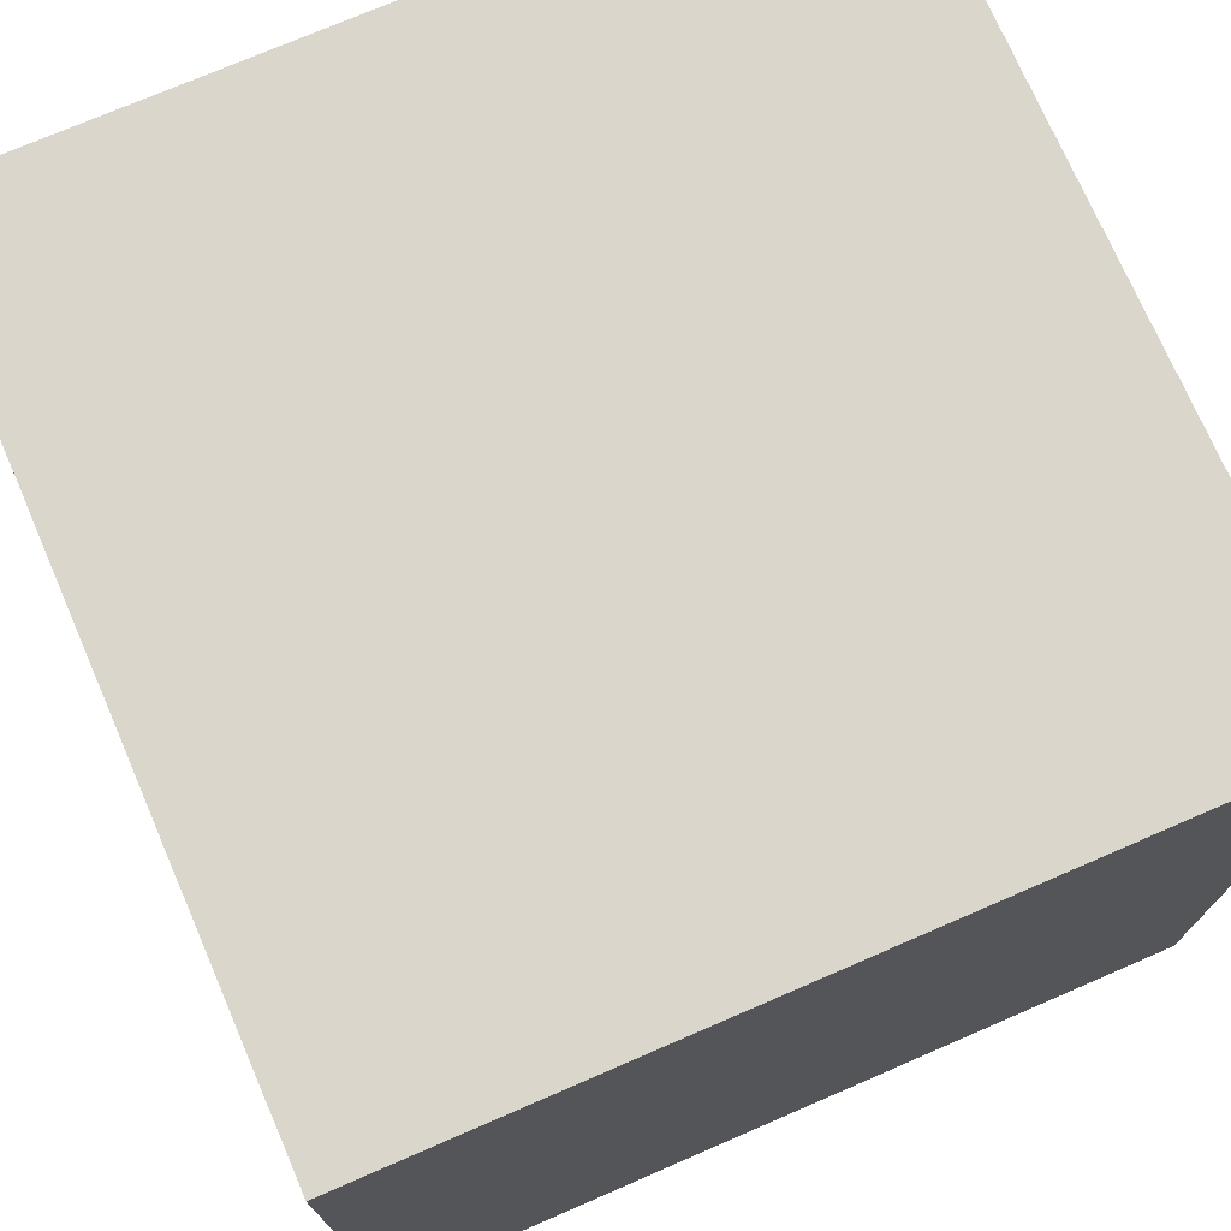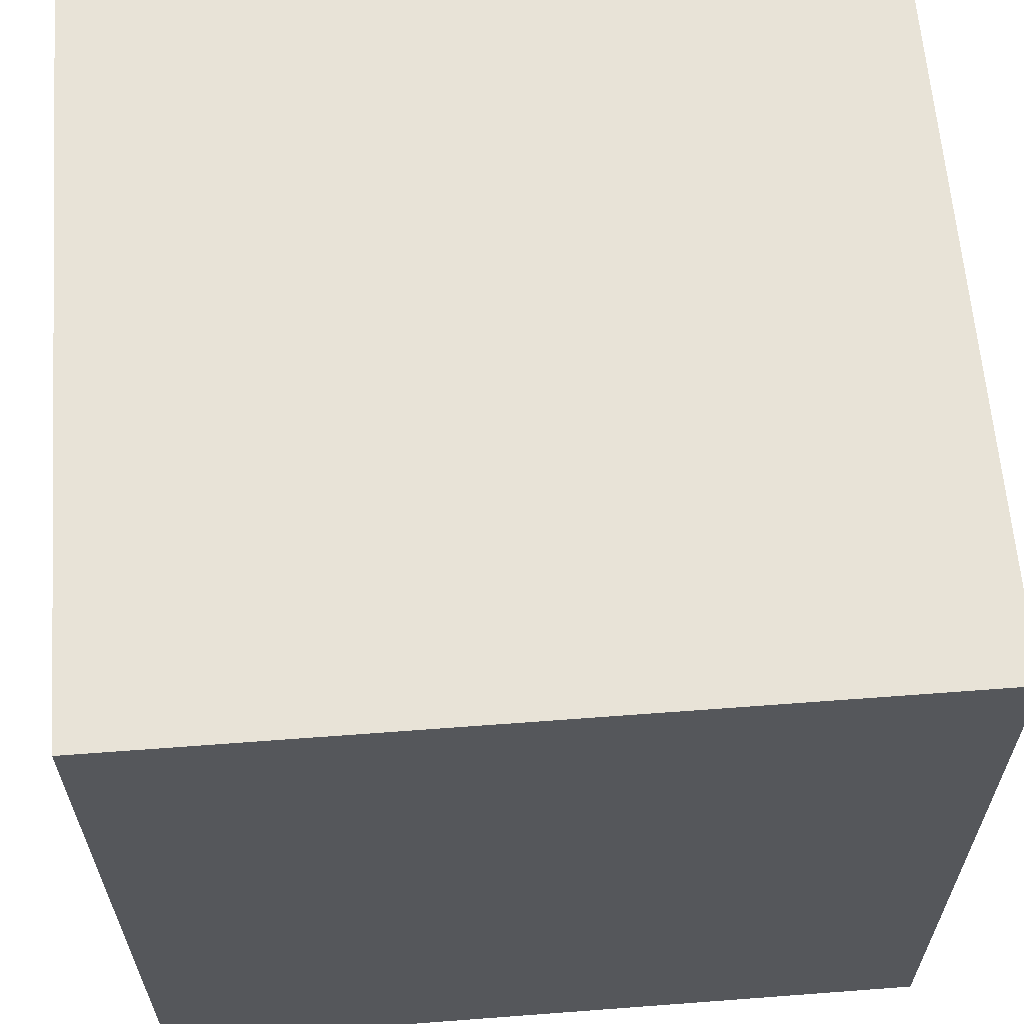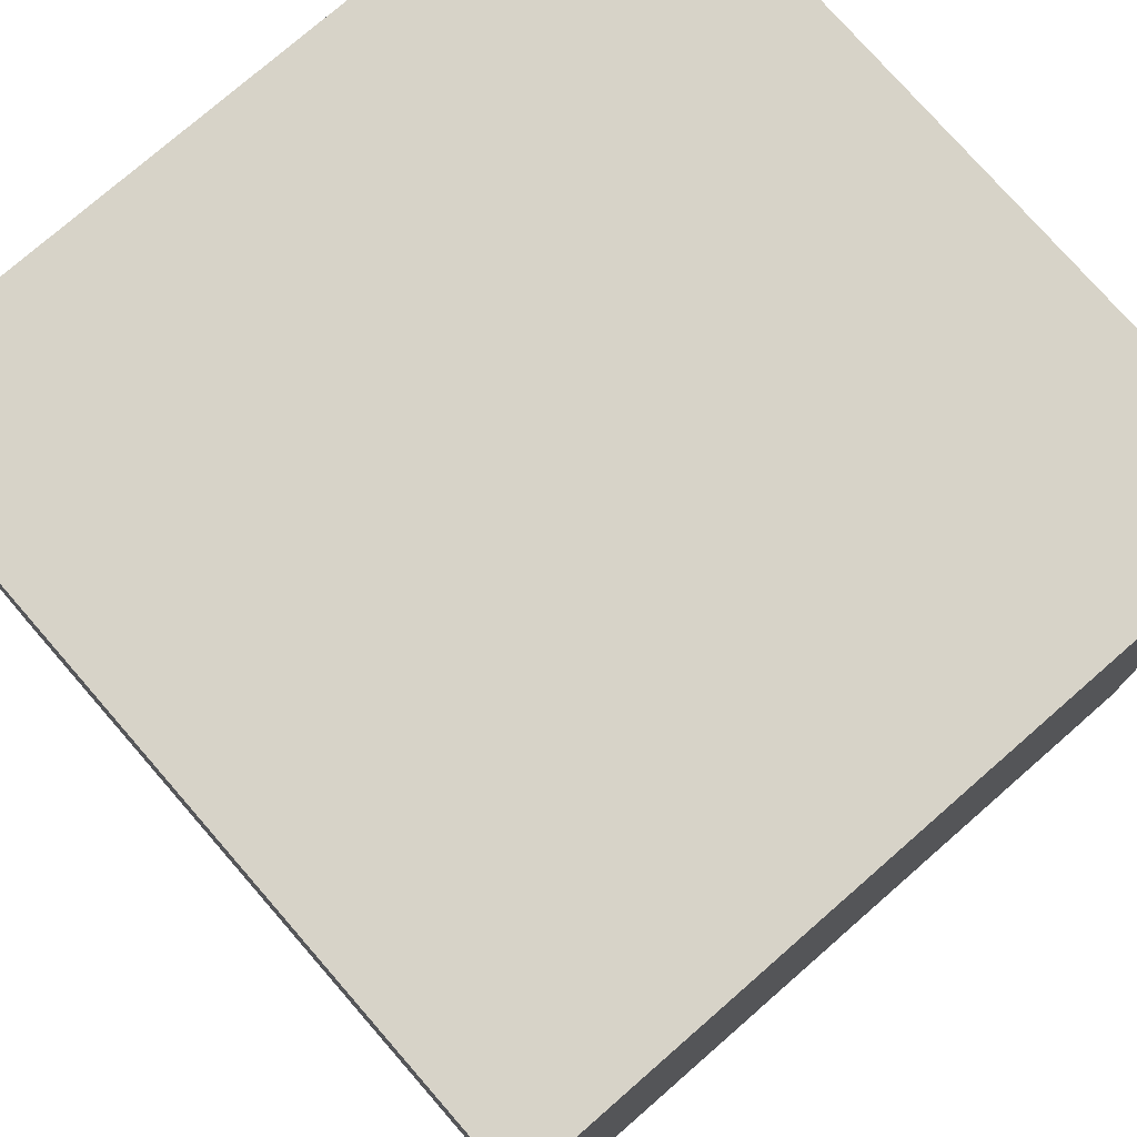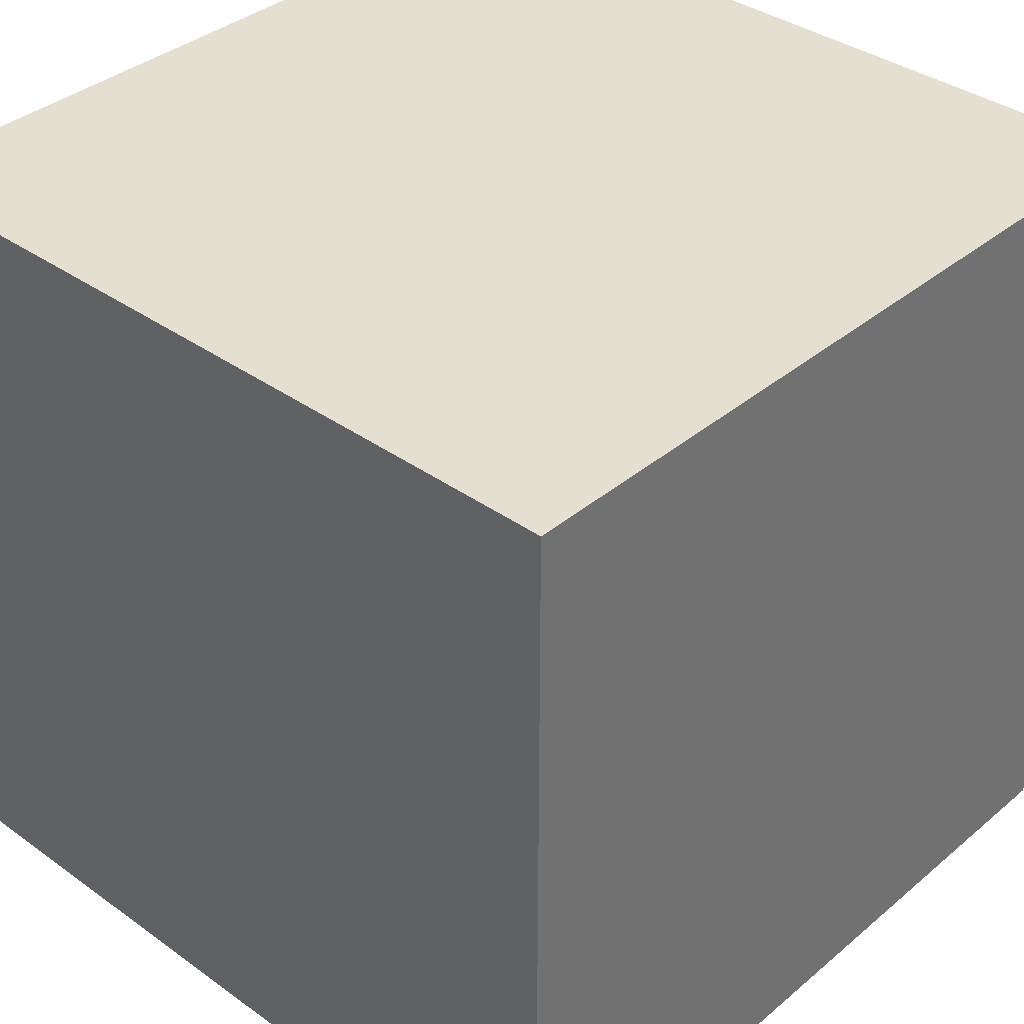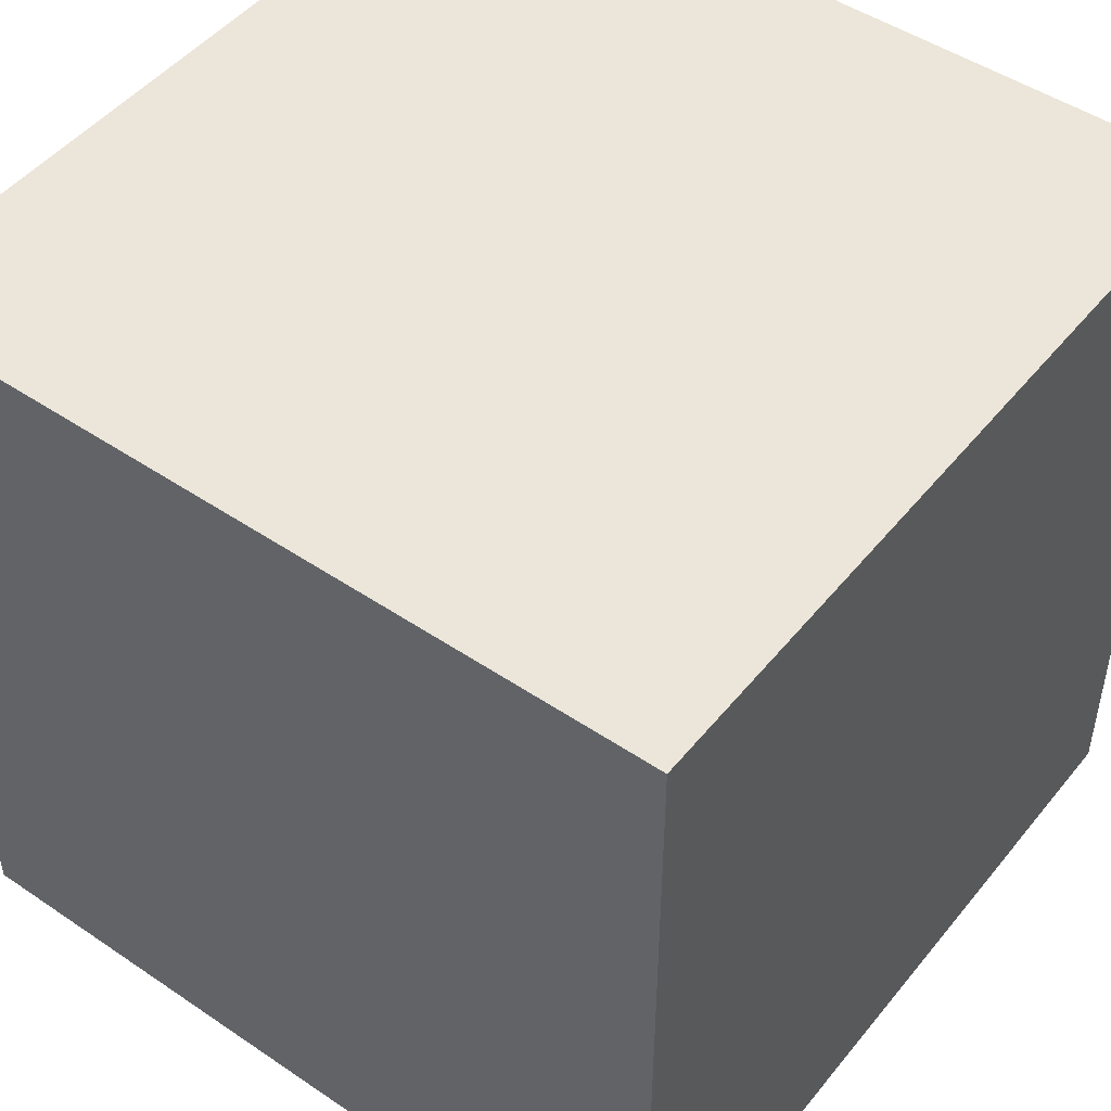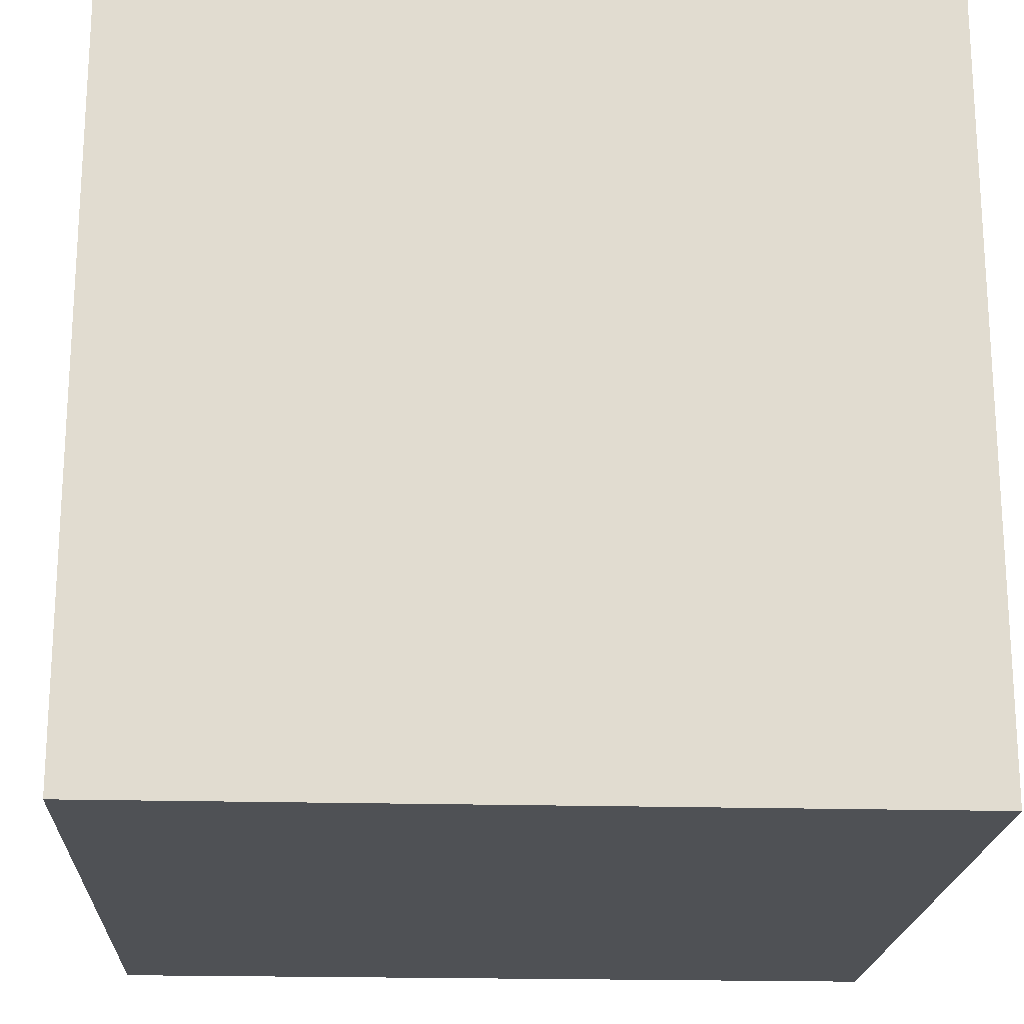
<metadata>
{"format":"obj","ext":"obj","renderer":"f3d","projection":"perspective","resolution":1024,"background":"white","views":[{"elev":73.9,"azim":-113.4,"up":"+Y"},{"elev":62.4,"azim":-94.4,"up":"+Y"},{"elev":76.5,"azim":-131.1,"up":"+Y"},{"elev":36.8,"azim":132.8,"up":"+Z"},{"elev":48.3,"azim":-52.9,"up":"+Y"},{"elev":-20.0,"azim":177.1,"up":"+Z"}]}
</metadata>
<code>
v -1 -1 -1
v -1 1 -1
v 1 -1 -1
v 1 1 -1
v -1 -1 1
v -1 1 1
v 1 -1 1
v 1 1 1
f 3 2 1
f 7 4 3
f 5 8 7
f 1 6 5
f 1 7 3
f 6 4 8
f 3 4 2
f 7 8 4
f 5 6 8
f 1 2 6
f 1 5 7
f 6 2 4

</code>
